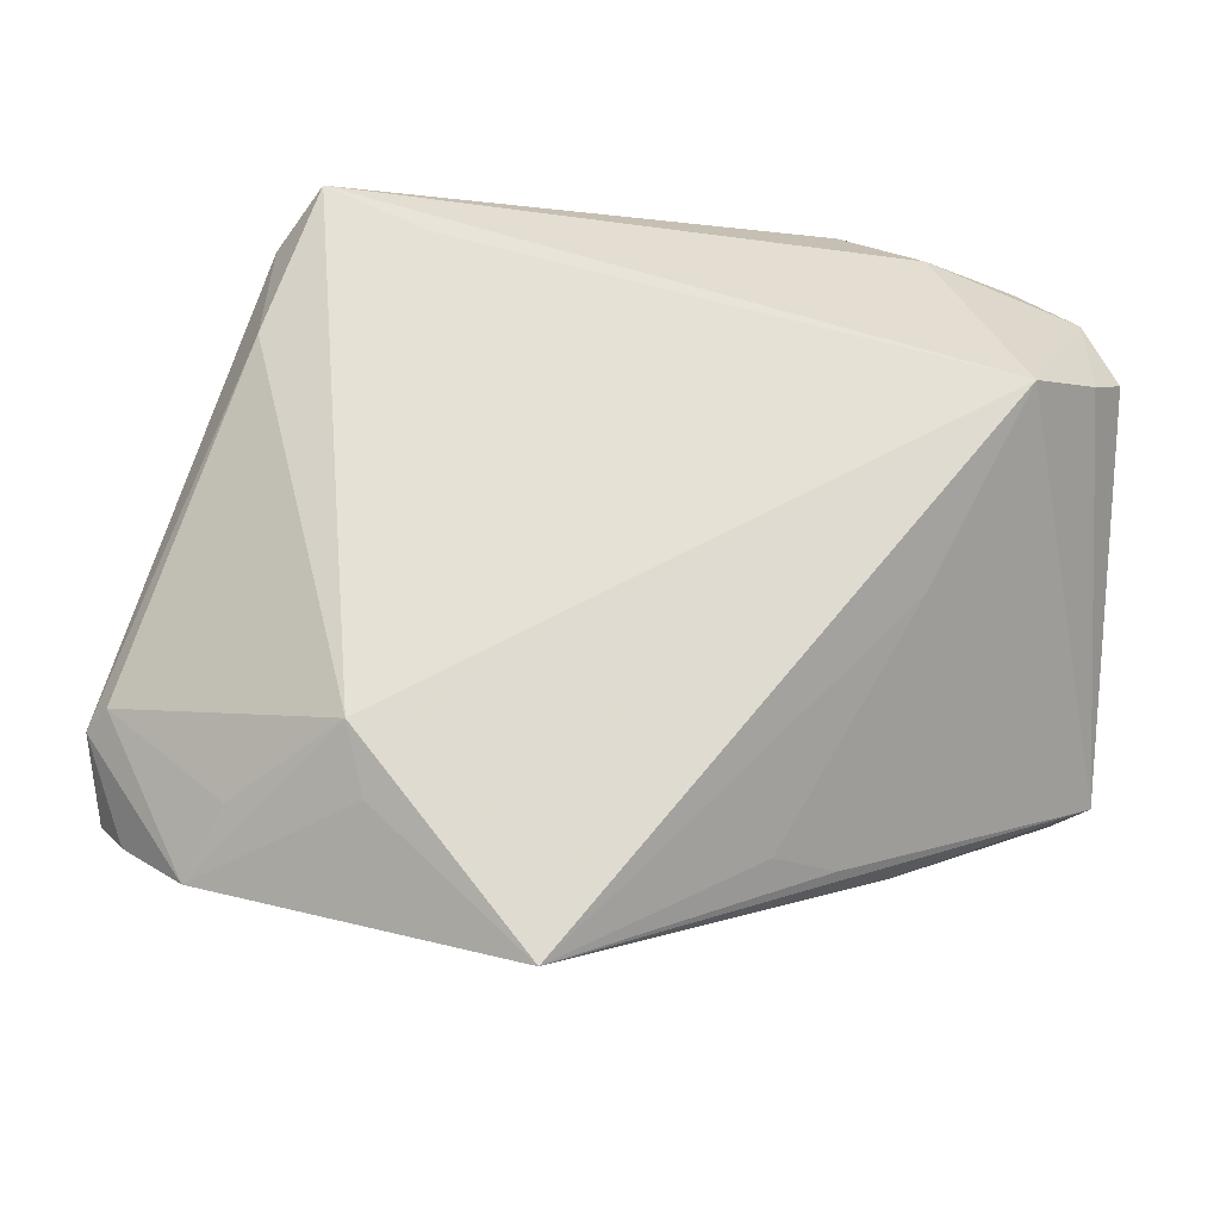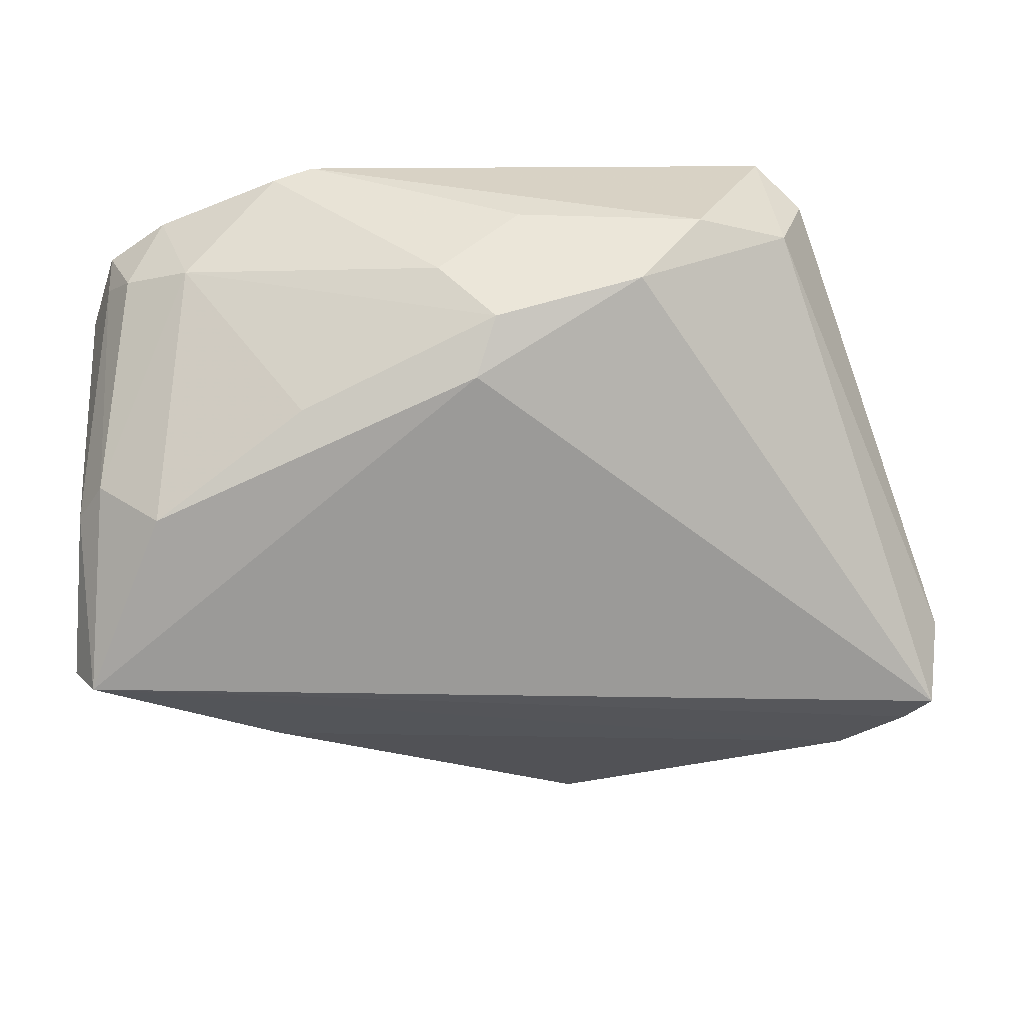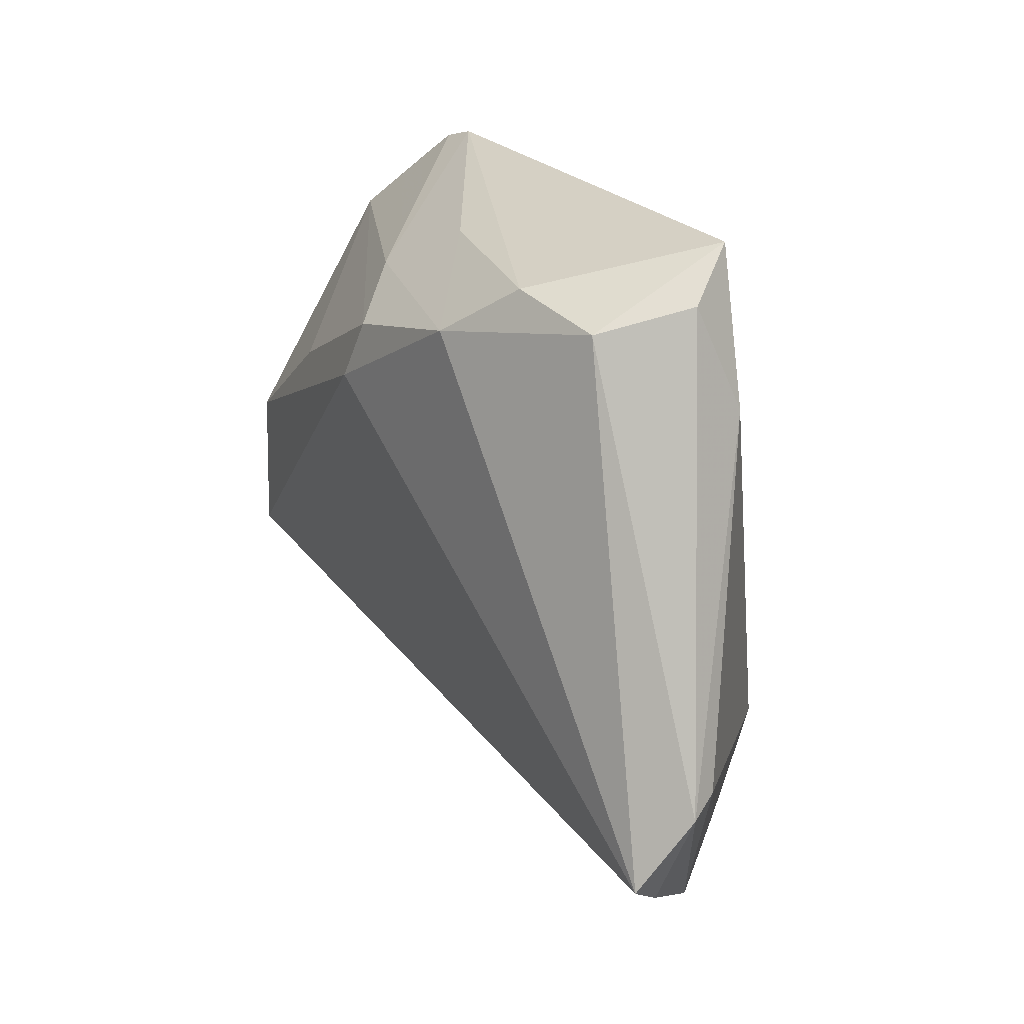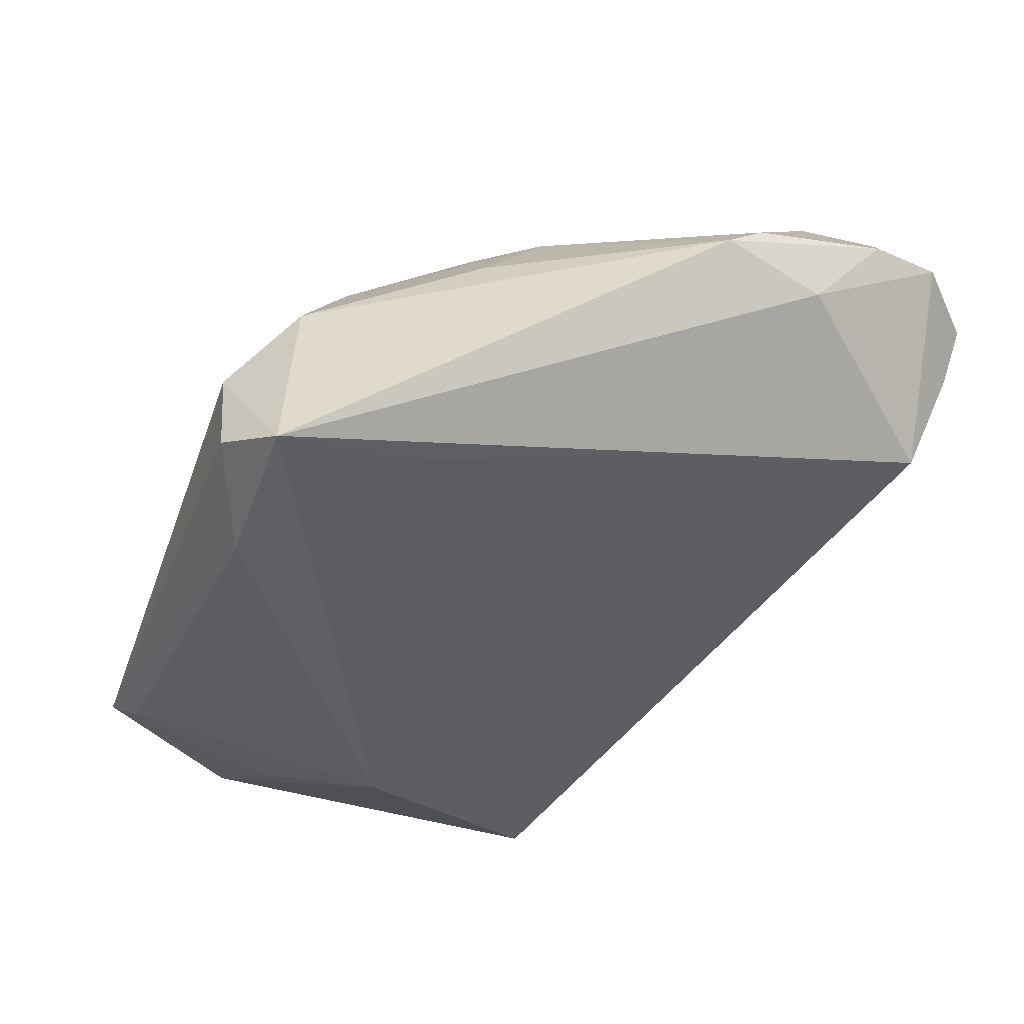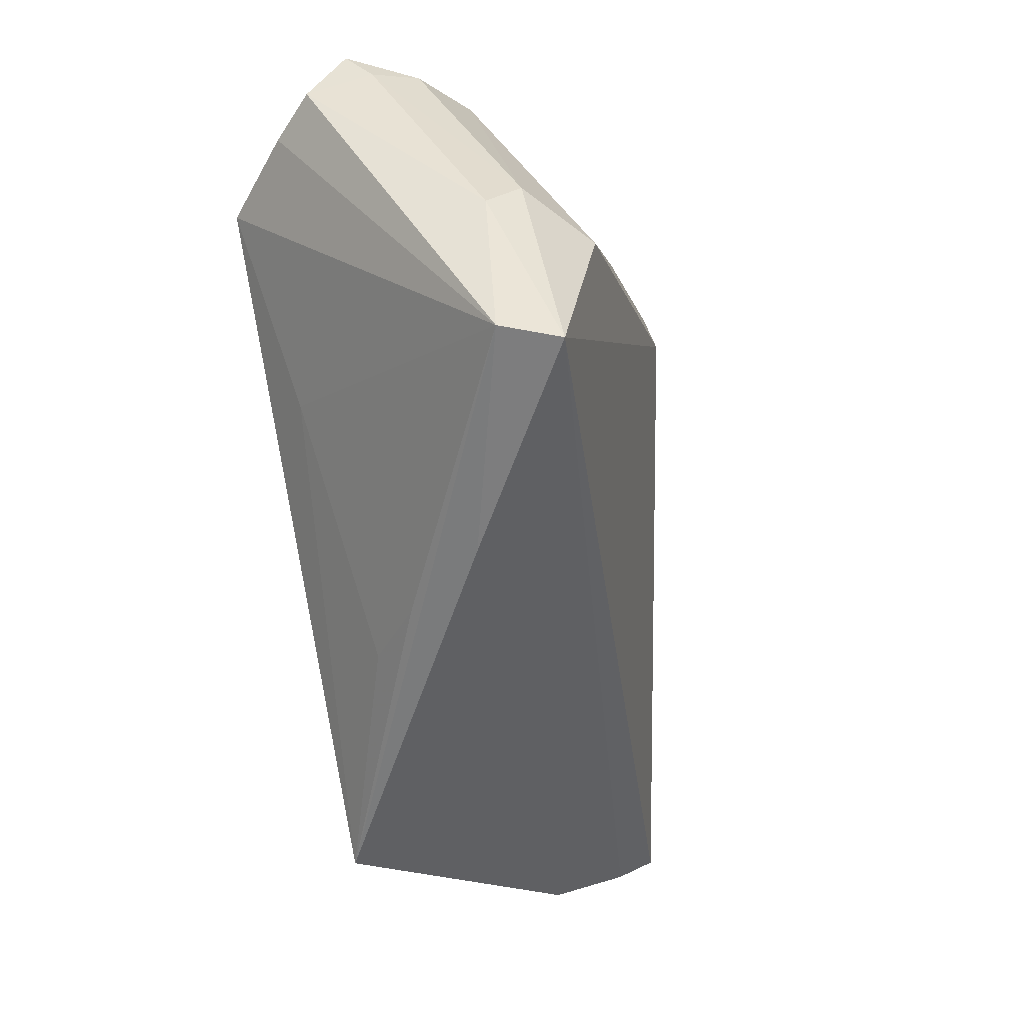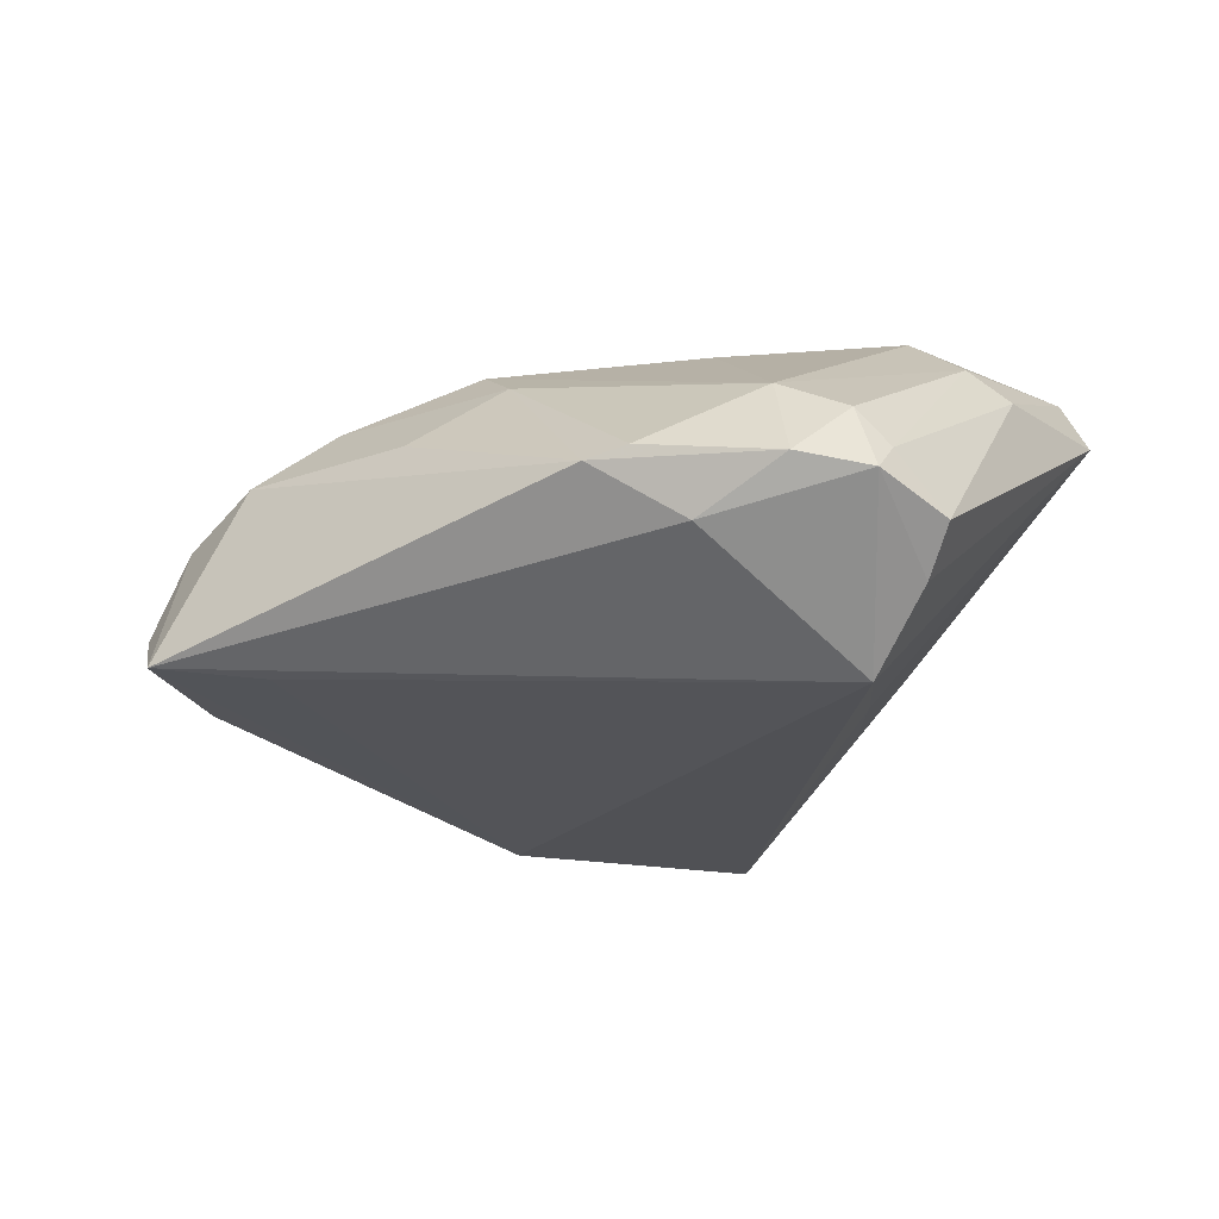
<metadata>
{"format":"obj","ext":"obj","renderer":"f3d","projection":"perspective","resolution":1024,"background":"white","views":[{"elev":-19.4,"azim":178.4,"up":"+Y"},{"elev":10.9,"azim":1.7,"up":"+Y"},{"elev":23.7,"azim":70.5,"up":"+Y"},{"elev":52.2,"azim":160.5,"up":"+Y"},{"elev":-37.3,"azim":-73.7,"up":"+Y"},{"elev":-20.2,"azim":-146.6,"up":"+Z"}]}
</metadata>
<code>
v 0.02068 0.0339 0.006516
v -0.04009 0.03259 -0.003448
v 0.03902 -0.02873 -0.00555
v 0.02365 -0.01716 -0.01969
v -0.003159 0.018 0.01854
v 0.047 -0.01178 -0.004568
v -0.04582 0.01854 -0.01239
v -0.03736 0.002592 0.01969
v -0.03872 0.01589 -0.01969
v -0.04318 0.02642 0.002231
v -0.03599 0.02791 0.005816
v -0.04624 0.0251 -0.001977
v 0.03028 0.03164 0.002446
v -0.03079 0.03367 -0.008315
v 0.04562 -0.02384 0.0007183
v -0.04827 -0.01617 0.01256
v 0.02199 -0.024 -0.01776
v -0.001177 0.02437 0.0168
v -0.02281 0.039 -0.002661
v -0.02081 -0.02687 -0.004522
v 0.02816 0.039 -0.01236
v -0.04926 0.02066 -0.007982
v -0.04753 0.001195 0.01121
v 0.006588 -0.039 -0.01969
v 0.04926 -0.01325 -0.001739
v -0.007586 0.02901 0.01221
v -0.02682 -0.02536 0.004287
v 0.03497 -0.0224 -0.01042
v 0.03376 0.02327 -0.01212
v 0.01737 0.03331 -0.01391
v -0.02695 0.03766 -0.00157
v 0.03288 0.03429 -0.007472
v 0.04824 -0.021 0.004048
v -0.02185 0.01427 0.01774
v -0.02839 -0.003495 -0.01505
v 0.0008956 0.03438 0.006239
v -0.04642 0.02841 -0.00503
v 0.01429 0.02814 0.01293
v -0.01431 -0.02708 -0.01029
v -0.04515 -0.01646 0.01835
v -0.04453 0.005097 0.01401
f 13 33 25
f 38 33 13
f 40 8 41
f 5 33 38
f 5 8 40
f 40 33 5
f 32 13 25
f 21 13 32
f 29 4 21
f 29 32 25
f 21 32 29
f 9 4 24
f 22 16 23
f 40 41 23
f 23 16 40
f 27 3 40
f 24 3 27
f 40 16 27
f 27 16 24
f 15 33 40
f 40 3 15
f 25 33 15
f 15 3 25
f 28 3 4
f 24 4 17
f 17 3 24
f 4 3 17
f 18 5 38
f 1 13 21
f 21 19 1
f 19 36 1
f 38 13 1
f 1 36 38
f 10 2 37
f 6 29 25
f 4 29 6
f 6 28 4
f 25 3 6
f 3 28 6
f 21 4 30
f 30 9 21
f 4 9 30
f 7 22 37
f 37 9 7
f 7 16 22
f 7 9 16
f 14 19 21
f 21 9 14
f 14 2 19
f 37 2 14
f 14 9 37
f 8 5 34
f 5 18 34
f 19 2 31
f 12 23 41
f 41 10 12
f 12 10 37
f 37 22 12
f 22 23 12
f 24 16 20
f 20 39 24
f 16 9 35
f 35 20 16
f 39 20 35
f 35 9 24
f 24 39 35
f 11 34 18
f 8 34 11
f 2 10 11
f 11 31 2
f 11 41 8
f 11 10 41
f 26 11 18
f 31 11 26
f 26 18 38
f 38 36 26
f 26 36 19
f 19 31 26

</code>
